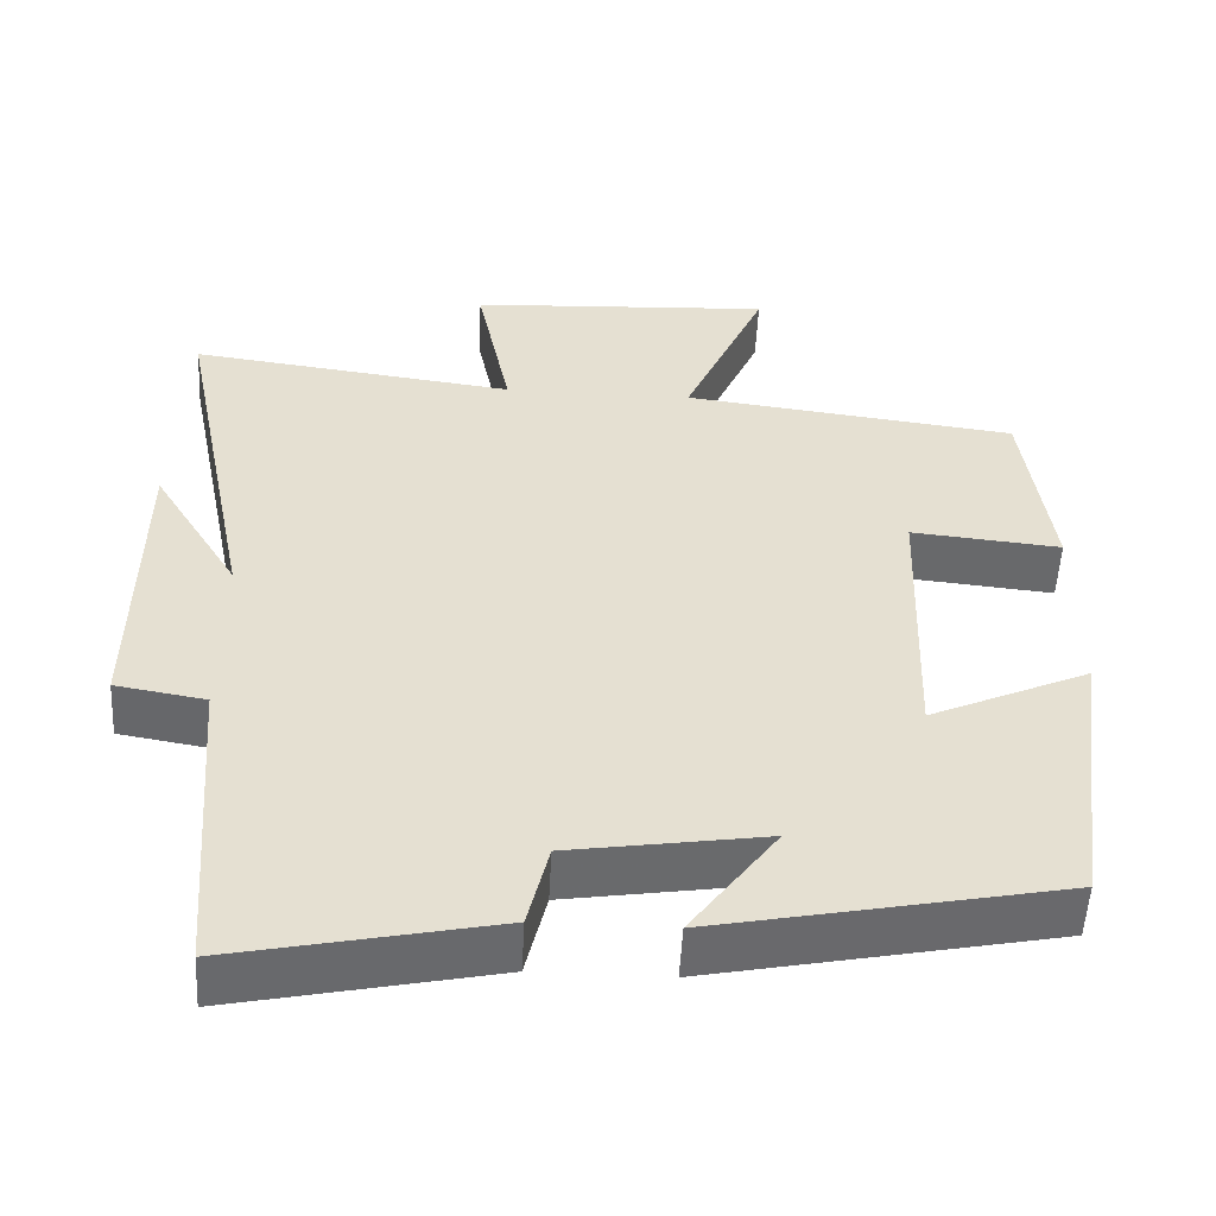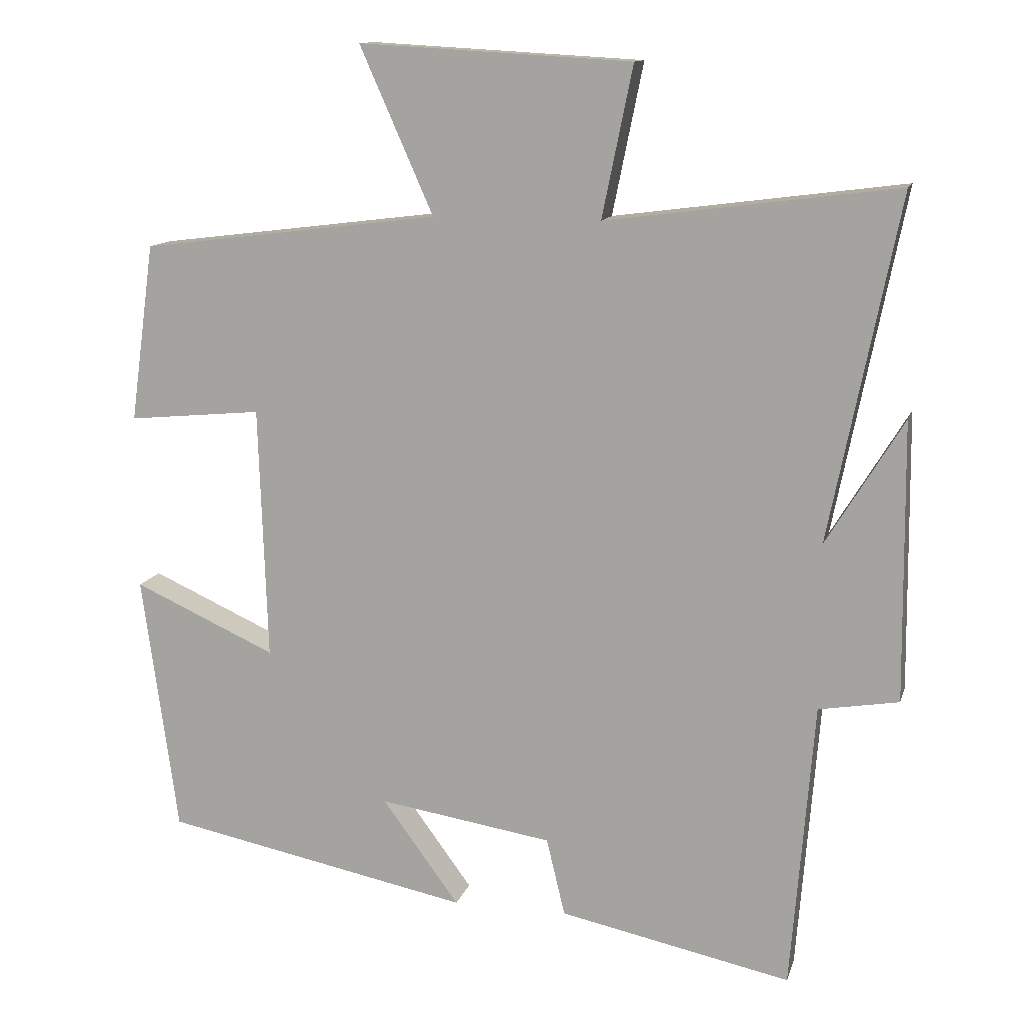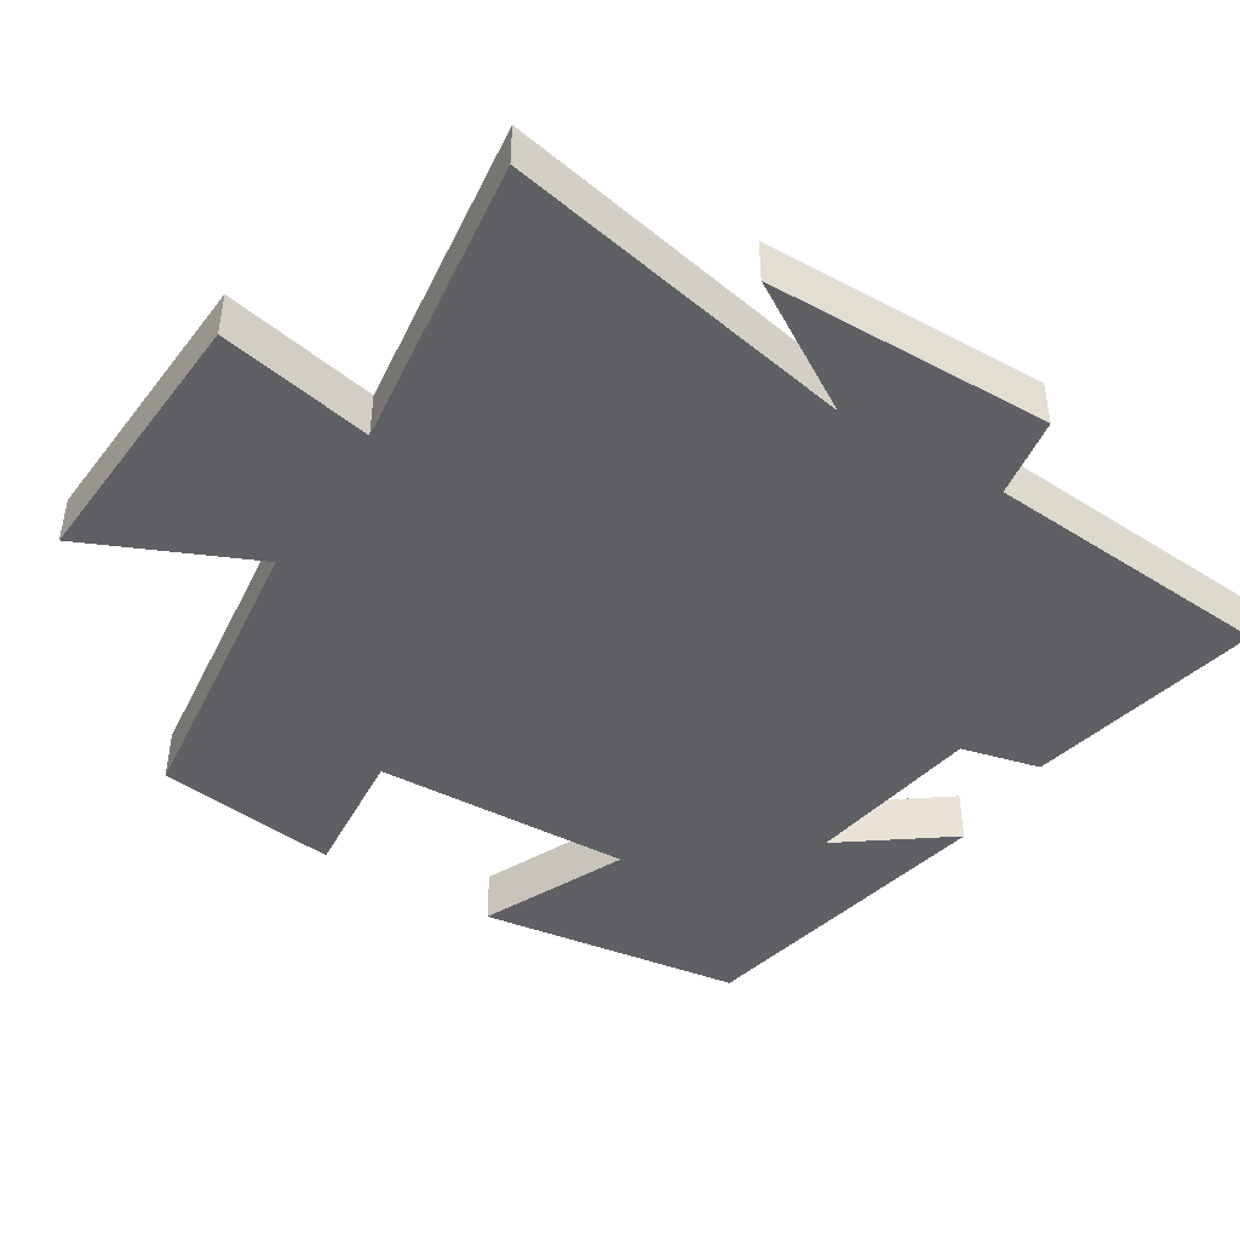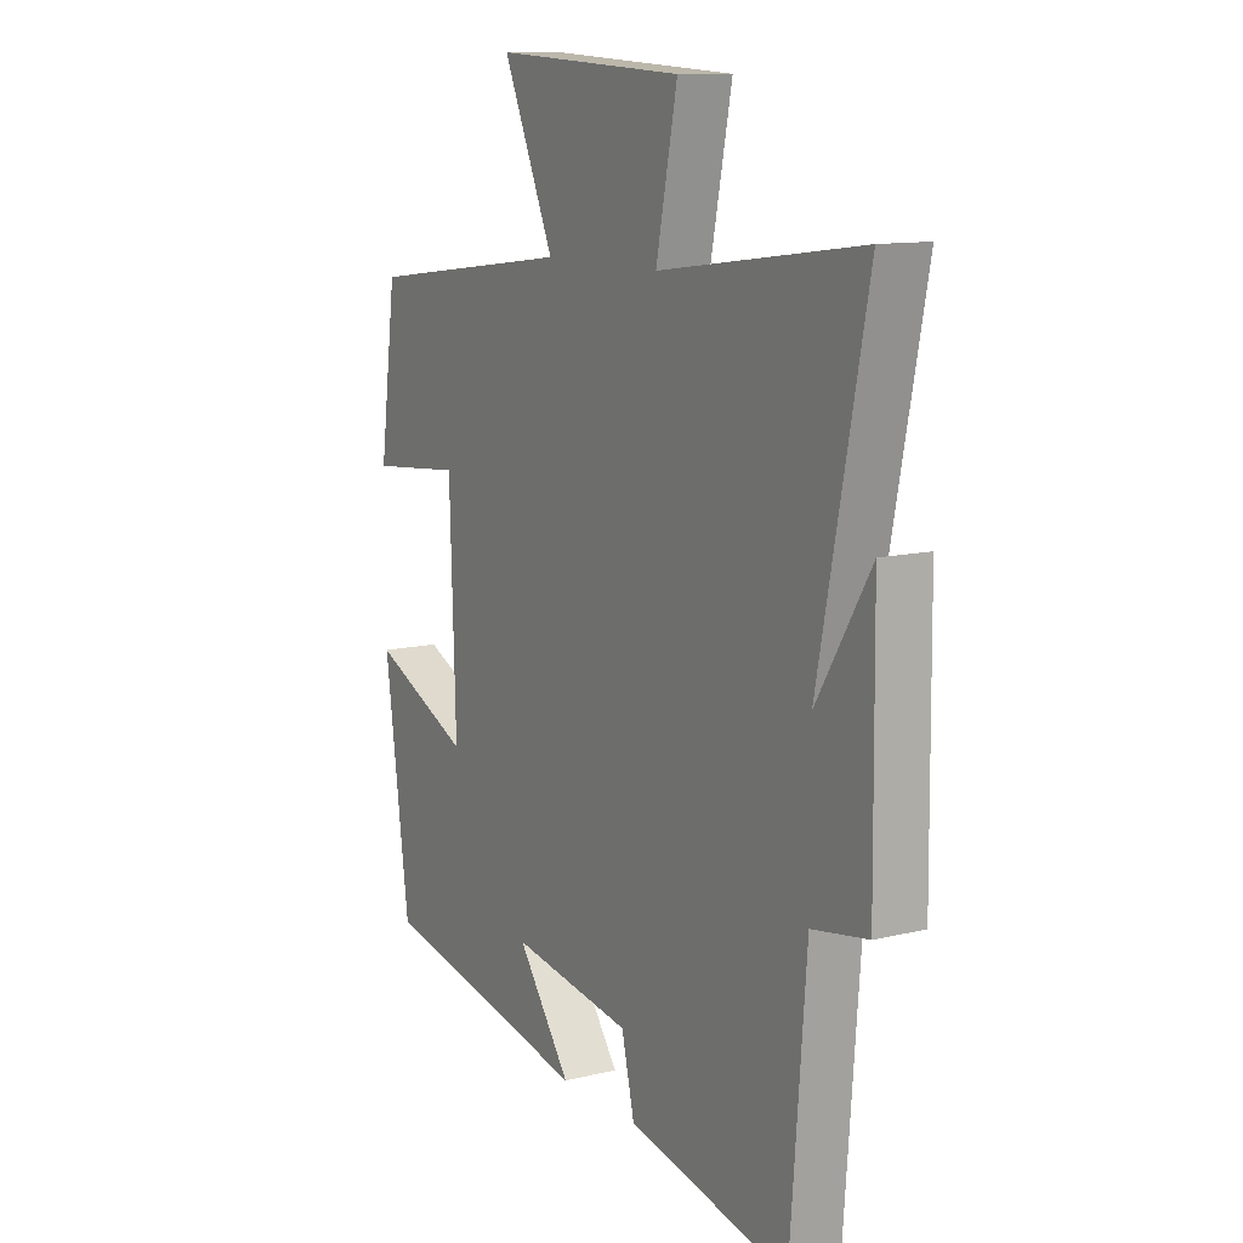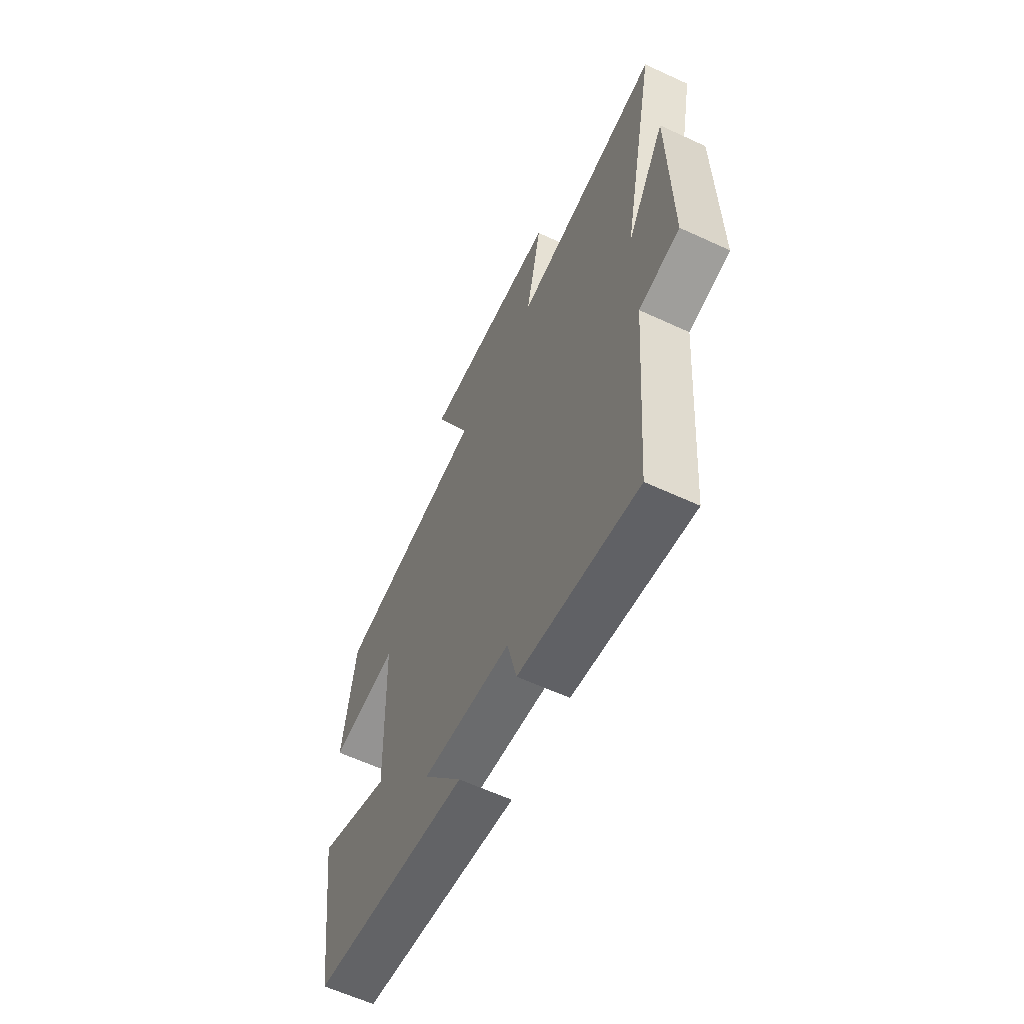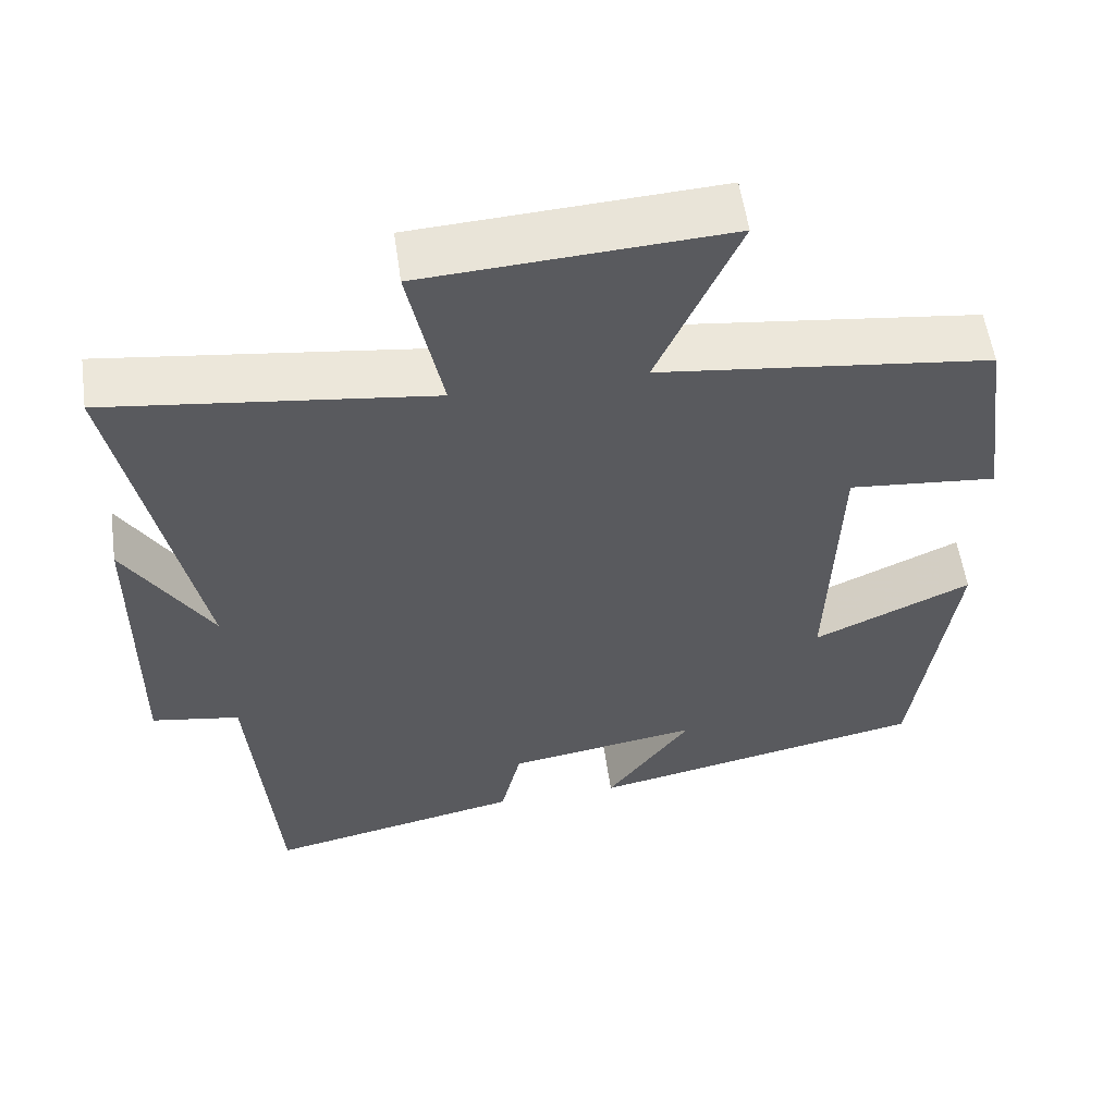
<metadata>
{"format":"obj","ext":"obj","renderer":"f3d","projection":"perspective","resolution":1024,"background":"white","views":[{"elev":-53.0,"azim":177.0,"up":"+Z"},{"elev":12.6,"azim":14.4,"up":"+Z"},{"elev":-44.6,"azim":58.1,"up":"+Y"},{"elev":11.5,"azim":59.4,"up":"+Z"},{"elev":-61.7,"azim":64.8,"up":"+Z"},{"elev":56.4,"azim":171.9,"up":"+Z"}]}
</metadata>
<code>
v -0.466 0.07 0.448
v -0.047 0.07 0.5
v -0.15 0.07 0.733
v 0.232 0.07 0.711
v 0.189 0.07 0.5
v 0.597 0.07 0.553
v 0.5 0.07 0.07
v 0.608 0.07 0.247
v 0.612 0.07 -0.145
v 0.5 0.07 -0.164
v 0.468 0.07 -0.568
v 0.143 0.07 -0.5
v 0.117 0.07 -0.391
v -0.127 0.07 -0.353
v -0.019 0.07 -0.5
v -0.45 0.07 -0.414
v -0.5 0.07 -0.05
v -0.3 0.07 -0.14
v -0.312 0.07 0.216
v -0.5 0.07 0.198
v -0.466 0 0.448
v -0.047 0 0.5
v -0.15 0 0.733
v 0.232 0 0.711
v 0.189 0 0.5
v 0.597 0 0.553
v 0.5 0 0.07
v 0.608 0 0.247
v 0.612 0 -0.145
v 0.5 0 -0.164
v 0.468 0 -0.568
v 0.143 0 -0.5
v 0.117 0 -0.391
v -0.127 0 -0.353
v -0.019 0 -0.5
v -0.45 0 -0.414
v -0.5 0 -0.05
v -0.3 0 -0.14
v -0.312 0 0.216
v -0.5 0 0.198
f 19 20 1 2
f 18 19 2
f 15 16 17 18
f 14 15 18
f 13 14 18 2
f 10 11 12 13
f 10 13 2
f 7 8 9 10
f 7 10 2 3
f 5 6 7
f 5 7 3
f 3 4 5
f 22 21 40 39
f 22 39 38
f 38 37 36 35
f 38 35 34
f 22 38 34 33
f 33 32 31 30
f 22 33 30
f 30 29 28 27
f 23 22 30 27
f 27 26 25
f 23 27 25
f 25 24 23
f 1 21 22 2
f 2 22 23 3
f 3 23 24 4
f 4 24 25 5
f 5 25 26 6
f 6 26 27 7
f 7 27 28 8
f 8 28 29 9
f 9 29 30 10
f 10 30 31 11
f 11 31 32 12
f 12 32 33 13
f 13 33 34 14
f 14 34 35 15
f 15 35 36 16
f 16 36 37 17
f 17 37 38 18
f 18 38 39 19
f 19 39 40 20
f 20 40 21 1

</code>
